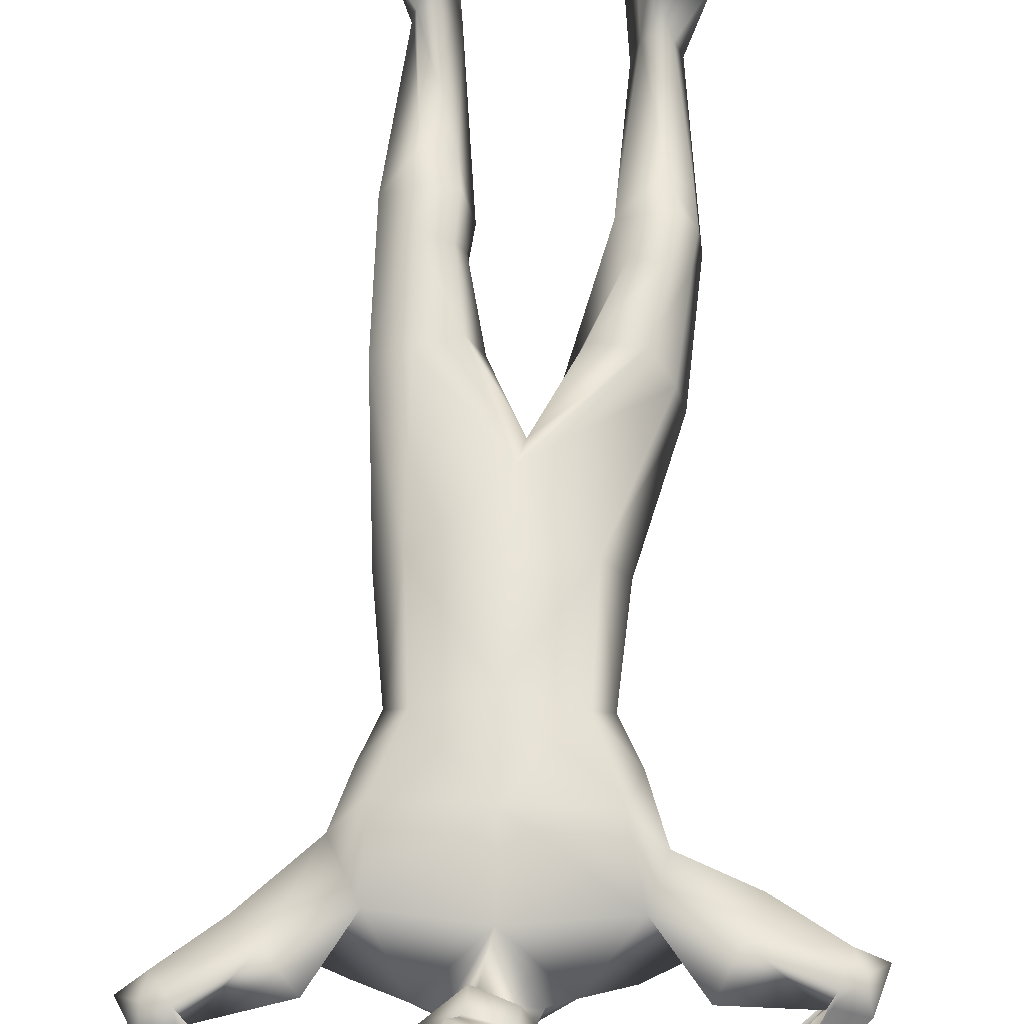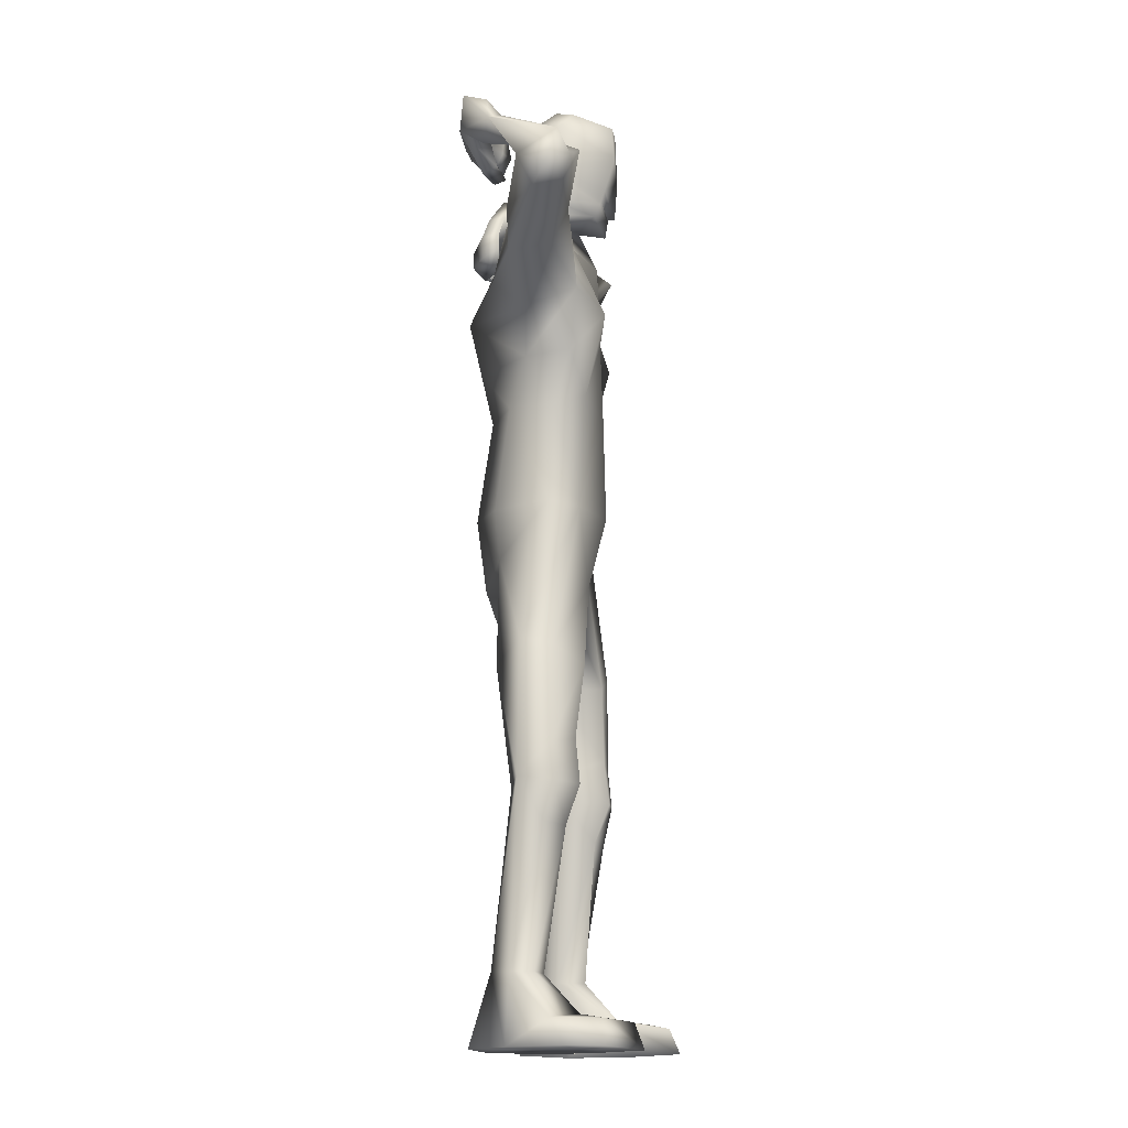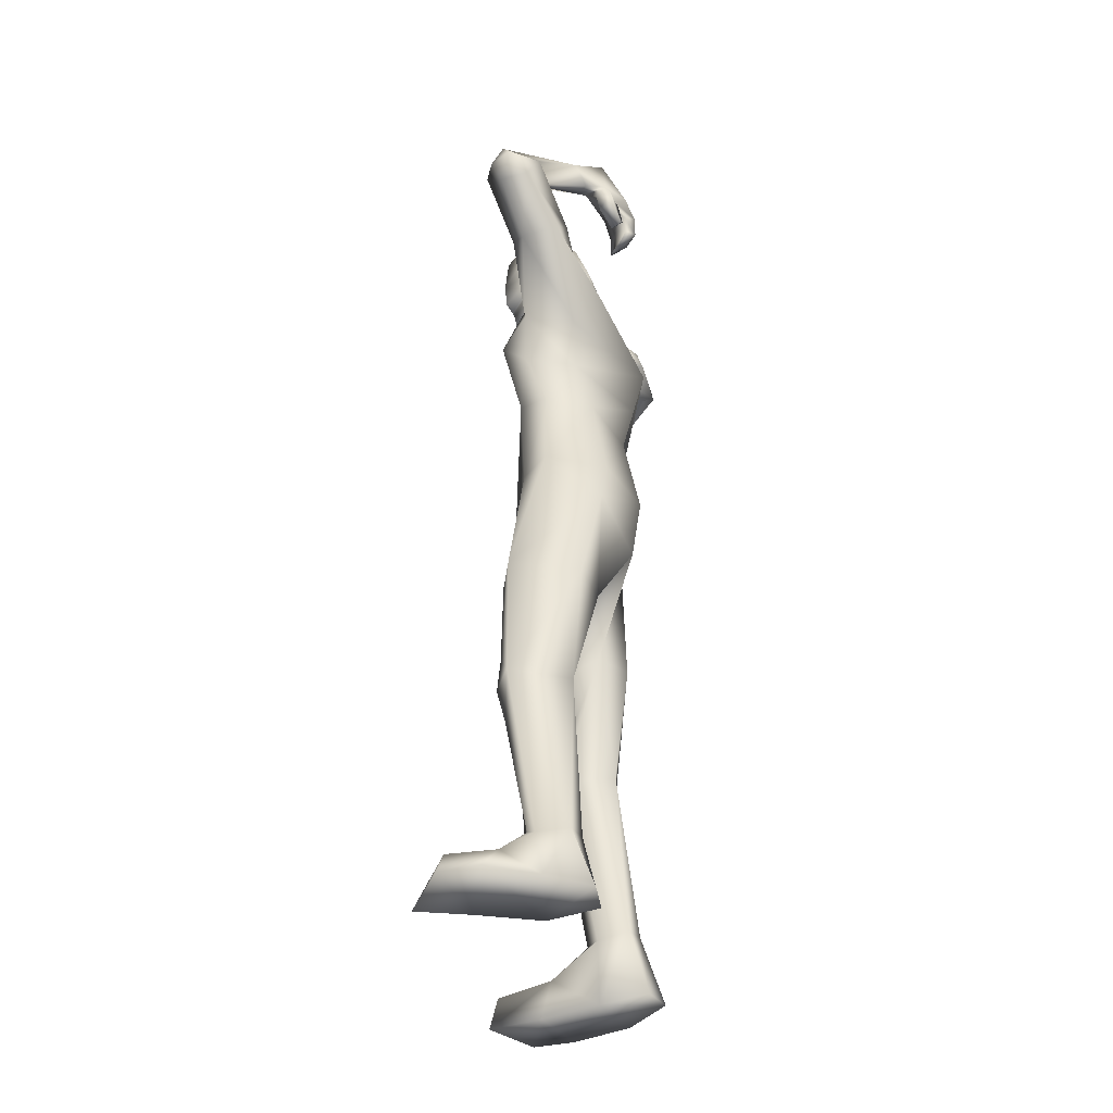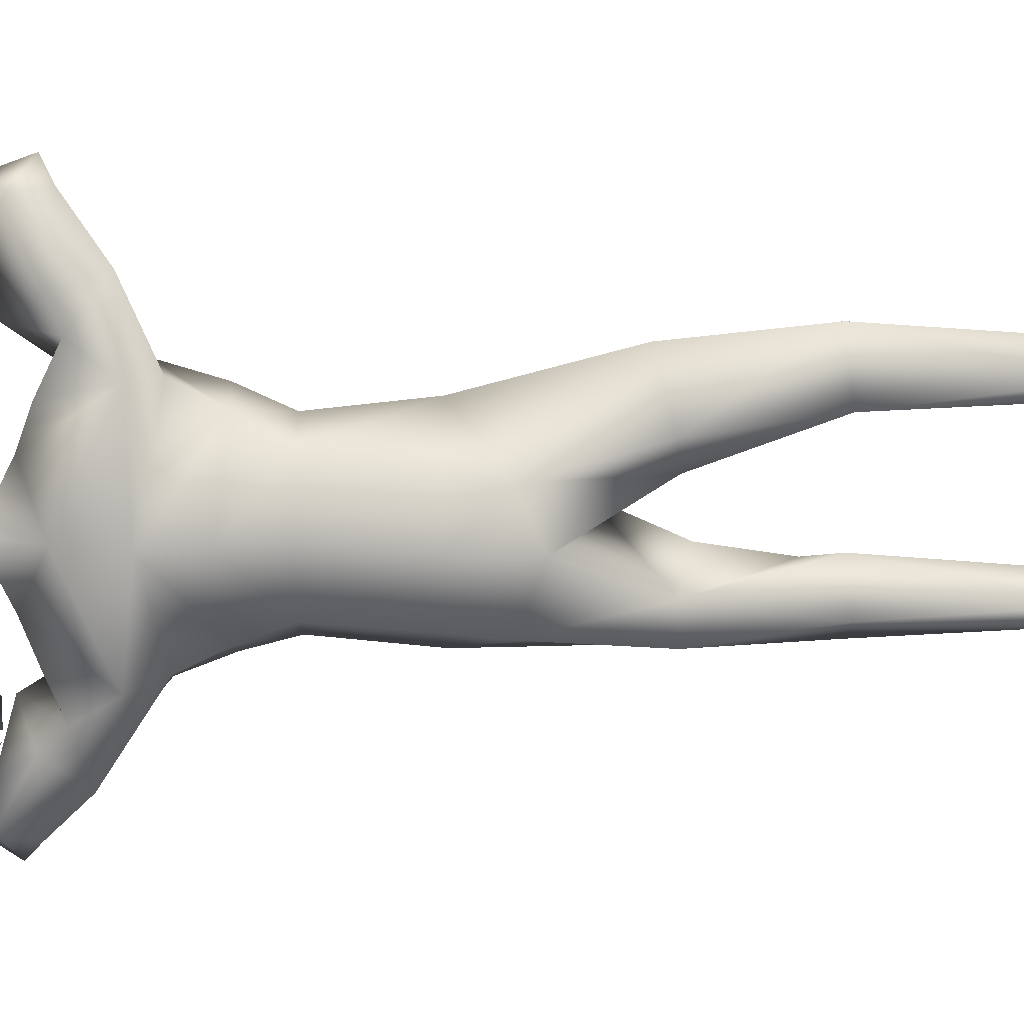
<metadata>
{"format":"obj","ext":"obj","renderer":"f3d","projection":"perspective","resolution":1024,"background":"white","views":[{"elev":65.4,"azim":0.9,"up":"+Y"},{"elev":-12.3,"azim":94.3,"up":"+Z"},{"elev":-45.2,"azim":-80.0,"up":"+Z"},{"elev":-78.4,"azim":90.5,"up":"+Y"}]}
</metadata>
<code>
o HumanMale
v -0.4705 0.08101 2.226
v -0.08739 0.2728 2.658
v -0.08739 -0.2044 2.658
v -0.4254 0.08492 2.658
v -0.3475 0.2136 2.702
v -0.3396 -0.1061 2.658
v -0.5691 0.1583 3.059
v -0.08739 -0.3088 3.109
v -0.5087 -0.06129 3.038
v -0.4624 0.1642 3.277
v -0.0874 0.2485 3.348
v -0.498 -0.1061 3.407
v -0.327 -0.04217 3.489
v -0.6578 -0.07861 3.346
v -0.06562 0.2846 2.224
v -0.1126 -0.2719 2.231
v -0.3634 -0.1629 2.229
v -0.0509 0.2102 1.926
v -0.08743 -0.1896 3.368
v -0.5388 -0.1767 3.17
v -0.2342 -0.03232 3.523
v -0.7448 -0.06261 3.447
v -0.8743 -0.04018 3.28
v -0.621 0.1648 3.537
v -1.014 0.01344 3.597
v -0.9202 0.2046 3.628
v -1.06 0.06328 3.461
v -0.8369 0.1221 3.293
v -0.7336 0.1846 3.402
v -0.9596 0.2647 3.594
v -1.038 0.1816 3.468
v -1.139 0.1253 3.527
v -1.054 0.2273 3.571
v -1.054 0.1764 3.682
v -0.9465 0.1928 3.647
v -0.8207 -0.1203 3.812
v -0.7837 -0.07661 3.833
v -0.7541 -0.06794 3.803
v -0.7165 -0.1039 3.735
v -0.7503 -0.155 3.738
v -0.7061 -0.2275 3.93
v -0.7068 -0.2399 3.775
v -0.6996 -0.1229 3.912
v -0.6479 -0.1385 3.809
v -0.6723 -0.1327 3.849
v -0.3735 0.1895 2.218
v -0.3914 -0.1461 2.032
v -0.1206 -0.2314 1.927
v -0.4977 0.2247 1.591
v -0.3664 0.269 1.576
v -0.4422 -0.06416 1.547
v -0.2136 0.2555 1.519
v -0.1486 0.07187 1.499
v -0.2829 -0.1052 1.549
v -0.3711 0.2724 1.173
v -0.3764 -0.0163 1.031
v -0.2499 0.2612 1.211
v -0.2134 0.1446 1.177
v -0.3599 0.2875 1.027
v -0.2342 0.2836 1.03
v -0.1899 0.08743 1.044
v -0.4869 0.2237 1.027
v -0.3644 0.2513 0.8662
v -0.247 0.2214 0.8716
v -0.404 0.1217 0.2906
v -0.3936 0.1548 0.2996
v -0.3951 -0.008194 0.2978
v -0.3291 0.1744 0.2916
v -0.2475 0.06917 0.2939
v -0.3274 -0.03749 0.3013
v -0.5098 0.07512 0.016
v -0.2762 0.1054 -0.01167
v -0.4228 -0.09791 0.0072
v -0.305 -0.09901 -0.002059
v -0.531 0.2281 0.1305
v -0.3255 0.3092 0.1402
v -0.5412 0.4232 0.1261
v -0.5806 0.4377 0.02483
v -0.5857 0.2772 0.02867
v -0.3522 0.3522 -0.008502
v -0.3483 0.5237 0.1071
v -0.394 0.5669 0.003567
v -0.2108 -0.02837 3.598
v -0.1443 0.1618 3.55
v -0.6855 -0.2768 3.672
v -0.5591 -0.281 3.782
v -0.6371 -0.2616 3.7
v -0.7204 -0.2126 3.583
v -0.7324 -0.2797 3.591
v -0.688 -0.2939 3.62
v -0.6494 -0.3068 3.554
v -0.655 -0.2554 3.513
v -0.6735 -0.3029 3.527
v -0.7523 -0.2017 3.639
v -0.7604 -0.2701 3.64
v -0.5101 -0.203 3.777
v -0.5186 -0.3089 3.683
v -0.5522 -0.262 3.63
v -0.4896 -0.3002 3.575
v -0.5199 -0.2576 3.558
v -0.5198 -0.2369 3.512
v -0.4647 -0.2242 3.685
v -0.4367 -0.2202 3.602
v -0.6575 -0.3251 3.713
v -0.5994 -0.3568 3.635
v -0.6335 -0.3121 3.619
v -0.5703 -0.354 3.554
v -0.6056 -0.3143 3.547
v -0.605 -0.3014 3.502
v -0.2105 -0.05364 3.663
v -0.2966 0.142 3.6
v -0.2015 -0.01125 4
v -0.3172 0.2059 3.87
v -0.1783 0.06454 4.06
v -0.2542 0.2306 4.019
v -0.08071 -0.09358 3.594
v -0.02174 0.1453 1.809
v -0.05051 -0.1159 3.65
v -0.1572 0.2806 3.525
v -0.0151 -0.06094 3.971
v -0.1972 0.3334 3.79
v -0.05472 0.07151 4.078
v -0.1666 0.3262 4.006
v 0.2962 0.06786 2.23
v 0.2506 0.08492 2.658
v 0.1727 0.2136 2.702
v 0.1648 -0.1061 2.658
v 0.3982 0.1933 3.104
v 0.3724 -0.02425 3.035
v 0.3331 0.1758 3.288
v 0.3231 -0.1066 3.407
v 0.1436 0.01153 3.486
v 0.5018 -0.08335 3.32
v 0.119 -0.1698 2.229
v 0.3786 -0.1601 3.141
v 0.05626 0.01393 3.512
v 0.6256 -0.07728 3.37
v 0.6911 -0.06199 3.166
v 0.5148 0.1326 3.532
v 0.9111 -0.01169 3.481
v 0.8226 0.171 3.551
v 0.922 0.05486 3.343
v 0.6705 0.1061 3.196
v 0.5988 0.172 3.363
v 0.8523 0.2364 3.514
v 0.9016 0.1705 3.369
v 1.015 0.1117 3.397
v 0.9364 0.2053 3.461
v 0.9533 0.1557 3.569
v 0.8425 0.1693 3.544
v 0.7334 -0.1428 3.72
v 0.6932 -0.09541 3.743
v 0.66 -0.1001 3.717
v 0.6187 -0.1285 3.659
v 0.6483 -0.1682 3.643
v 0.6182 -0.2596 3.87
v 0.5813 -0.2781 3.728
v 0.6419 -0.1588 3.837
v 0.5501 -0.1613 3.723
v 0.5991 -0.1569 3.781
v 0.1987 0.1895 2.218
v 0.07406 -0.155 2.028
v 0.4652 -0.03046 1.626
v 0.4285 0.1022 1.604
v 0.203 -0.1515 1.555
v 0.3371 0.2183 1.533
v 0.1526 0.1659 1.494
v 0.07896 -0.05013 1.541
v 0.4787 0.09187 1.204
v 0.2619 -0.0817 1.042
v 0.3967 0.1856 1.23
v 0.2845 0.1479 1.185
v 0.5011 0.1047 1.057
v 0.4267 0.2053 1.045
v 0.2396 0.1303 1.043
v 0.5205 -0.03578 1.069
v 0.4916 0.06815 0.8958
v 0.4004 0.1473 0.8852
v 0.4683 -0.06404 0.3214
v 0.4333 0.02734 0.3227
v 0.3603 -0.1479 0.3238
v 0.3772 0.06035 0.3145
v 0.326 0.01338 0.3073
v 0.2966 -0.1111 0.318
v 0.5321 -0.07513 0.03942
v 0.3114 0.00737 0.0102
v 0.3905 -0.2321 0.02971
v 0.2826 -0.1865 0.01661
v 0.559 0.09833 0.1513
v 0.3503 0.197 0.1632
v 0.5714 0.2999 0.1463
v 0.61 0.3127 0.0446
v 0.6069 0.1522 0.04779
v 0.3771 0.2392 0.01423
v 0.3836 0.4102 0.1305
v 0.43 0.4514 0.02647
v 0.02905 0.04735 3.576
v 0.4395 -0.2123 3.67
v 0.4461 -0.2475 3.828
v 0.4391 -0.2026 3.722
v 0.4116 -0.1193 3.611
v 0.4 -0.1844 3.592
v 0.3944 -0.208 3.641
v 0.3146 -0.1728 3.631
v 0.3254 -0.1106 3.612
v 0.3169 -0.1608 3.597
v 0.4765 -0.1334 3.613
v 0.4574 -0.1969 3.593
v 0.444 -0.17 3.878
v 0.3422 -0.2332 3.805
v 0.3358 -0.1697 3.759
v 0.2487 -0.1797 3.781
v 0.2657 -0.1329 3.757
v 0.2232 -0.1 3.754
v 0.3465 -0.1563 3.868
v 0.2725 -0.1211 3.858
v 0.4357 -0.2685 3.703
v 0.3286 -0.2566 3.701
v 0.3506 -0.2092 3.675
v 0.2522 -0.2177 3.69
v 0.2772 -0.1742 3.664
v 0.2332 -0.1397 3.653
v 0.05358 0.03415 3.637
v -0.01135 0.2406 3.573
v 0.08815 0.1062 3.963
v -0.009116 0.3309 3.83
v 0.03293 0.1502 4.033
v -0.03744 0.3185 3.991
v -0.3101 0.1691 3.734
v -0.2167 0.3199 3.631
v -0.1935 -0.07913 3.805
v -0.017 -0.1121 3.794
v -0.01822 0.2875 3.697
v 0.08673 0.03453 3.769
v -0.1618 0.2911 3.594
v -0.3065 0.1507 3.667
v -0.0217 0.2654 3.631
v -0.3083 0.1599 3.7
v -0.02049 0.2767 3.664
v -0.1837 0.2922 3.619
v -0.1692 0.2925 3.609
v -0.3074 0.1553 3.683
v -0.02163 0.2712 3.647
v -0.4245 -0.04484 2.855
v -0.08739 -0.2566 2.884
v -0.0874 0.2606 3.003
v -0.4961 0.1687 2.86
v -0.4529 0.2808 2.995
v 0.2762 -0.02843 2.85
v 0.3294 0.161 2.861
v 0.2678 0.3024 3.026
f 1 6 4
f 46 4 5
f 17 3 6
f 46 2 15
f 248 7 10
f 244 7 247
f 246 10 11
f 244 8 9
f 10 13 11
f 12 10 14
f 15 18 46
f 8 20 9
f 20 13 12
f 12 14 20
f 13 116 21
f 11 13 21
f 14 23 20
f 14 24 22
f 22 26 25
f 22 27 23
f 7 28 29
f 29 31 30
f 29 10 7
f 29 26 24
f 9 23 28
f 27 28 23
f 30 31 33
f 31 32 33
f 27 25 32
f 32 25 34
f 33 34 35
f 30 33 35
f 35 39 30
f 35 37 38
f 34 36 37
f 26 36 25
f 26 39 40
f 39 42 40
f 36 42 41
f 36 43 37
f 38 43 45
f 39 45 44
f 17 1 47
f 47 16 17
f 18 50 46
f 117 52 18
f 46 49 1
f 47 54 48
f 117 54 53
f 47 49 51
f 54 56 61
f 54 58 53
f 51 62 56
f 52 55 50
f 53 57 52
f 49 55 62
f 55 60 59
f 58 60 57
f 62 55 59
f 59 64 63
f 60 61 64
f 62 59 63
f 64 66 63
f 64 69 68
f 63 65 62
f 56 70 61
f 61 70 69
f 62 67 56
f 67 74 70
f 70 72 69
f 67 71 73
f 66 76 75
f 76 77 75
f 77 82 78
f 78 80 79
f 79 72 71
f 75 65 66
f 71 75 79
f 75 77 78
f 79 75 78
f 73 72 74
f 69 76 68
f 80 82 76
f 21 116 83
f 11 21 84
f 83 84 21
f 76 72 80
f 76 82 81
f 42 85 104
f 42 95 85
f 87 88 94
f 94 42 44
f 87 90 88
f 88 93 89
f 91 88 90
f 89 91 90
f 91 93 92
f 88 95 94
f 95 90 85
f 94 44 87
f 41 96 43
f 96 98 87
f 96 97 102
f 99 102 97
f 103 98 102
f 103 101 100
f 99 101 103
f 87 106 85
f 85 105 104
f 104 97 86
f 105 99 97
f 106 107 105
f 98 108 106
f 108 109 107
f 100 109 108
f 107 101 99
f 104 41 42
f 96 41 86
f 43 96 45
f 87 44 96
f 96 44 45
f 116 110 83
f 84 111 119
f 83 111 84
f 229 121 230
f 231 113 229
f 231 120 112
f 113 123 121
f 112 122 114
f 112 115 113
f 115 114 122
f 123 115 122
f 124 127 134
f 161 125 124
f 134 3 16
f 2 161 15
f 251 128 250
f 128 249 250
f 246 130 251
f 249 8 245
f 132 130 11
f 131 133 130
f 15 161 18
f 135 8 129
f 135 132 19
f 131 135 133
f 132 116 19
f 11 136 132
f 138 133 135
f 133 139 130
f 137 141 139
f 142 137 138
f 128 143 129
f 144 146 143
f 130 144 128
f 141 144 139
f 129 138 135
f 142 143 146
f 145 148 146
f 146 147 142
f 142 147 140
f 147 149 140
f 148 149 147
f 145 150 148
f 154 150 145
f 150 152 149
f 149 151 140
f 151 141 140
f 155 145 141
f 155 159 154
f 151 157 155
f 158 151 152
f 160 152 153
f 154 160 153
f 134 162 124
f 16 162 134
f 164 18 161
f 166 117 18
f 163 161 124
f 168 162 48
f 117 168 48
f 162 163 124
f 168 170 165
f 172 168 167
f 165 176 163
f 169 166 164
f 171 167 166
f 163 169 164
f 169 174 171
f 174 172 171
f 176 173 169
f 173 178 174
f 174 178 175
f 176 177 173
f 180 178 177
f 178 183 175
f 179 177 176
f 184 170 175
f 175 183 184
f 181 176 170
f 188 181 184
f 186 184 183
f 181 185 179
f 180 190 182
f 191 190 189
f 191 196 195
f 192 194 196
f 193 186 194
f 179 189 180
f 185 193 189
f 189 192 191
f 193 192 189
f 186 187 188
f 190 183 182
f 194 190 196
f 136 197 116
f 11 84 136
f 197 136 84
f 190 194 186
f 190 195 196
f 157 217 198
f 157 198 208
f 200 207 201
f 157 207 159
f 203 200 201
f 201 206 205
f 201 204 203
f 202 204 206
f 204 205 206
f 208 201 207
f 208 203 202
f 207 200 159
f 156 158 209
f 209 211 215
f 209 210 199
f 215 212 210
f 211 216 215
f 216 213 214
f 212 216 214
f 200 219 211
f 218 198 217
f 210 217 199
f 218 212 220
f 219 220 221
f 211 221 213
f 221 220 222
f 213 222 214
f 220 214 222
f 217 156 199
f 209 199 156
f 158 160 209
f 200 209 159
f 209 160 159
f 223 116 197
f 84 119 224
f 224 197 84
f 121 233 230
f 226 234 233
f 234 120 232
f 123 226 121
f 225 122 120
f 228 225 226
f 228 122 227
f 123 122 228
f 239 233 234
f 240 233 239
f 238 231 229
f 238 230 240
f 111 235 119
f 110 236 111
f 118 231 110
f 235 224 119
f 237 223 224
f 234 118 223
f 242 240 241
f 242 231 238
f 240 243 241
f 243 239 234
f 237 243 234
f 241 237 235
f 236 231 242
f 236 241 235
f 127 245 3
f 246 126 2
f 125 249 127
f 126 250 125
f 6 245 244
f 5 246 2
f 4 244 247
f 5 247 248
f 1 17 6
f 46 1 4
f 17 16 3
f 46 5 2
f 248 247 7
f 244 9 7
f 246 248 10
f 244 245 8
f 10 12 13
f 8 19 20
f 20 19 13
f 13 19 116
f 14 22 23
f 14 10 24
f 22 24 26
f 22 25 27
f 7 9 28
f 29 28 31
f 29 24 10
f 29 30 26
f 9 20 23
f 27 31 28
f 31 27 32
f 33 32 34
f 35 38 39
f 35 34 37
f 34 25 36
f 26 40 36
f 26 30 39
f 39 44 42
f 36 40 42
f 36 41 43
f 38 37 43
f 39 38 45
f 47 48 16
f 18 52 50
f 117 53 52
f 46 50 49
f 47 51 54
f 117 48 54
f 47 1 49
f 54 51 56
f 54 61 58
f 51 49 62
f 52 57 55
f 53 58 57
f 49 50 55
f 55 57 60
f 58 61 60
f 59 60 64
f 64 68 66
f 64 61 69
f 63 66 65
f 56 67 70
f 62 65 67
f 67 73 74
f 70 74 72
f 67 65 71
f 66 68 76
f 76 81 77
f 77 81 82
f 78 82 80
f 79 80 72
f 75 71 65
f 73 71 72
f 69 72 76
f 94 95 42
f 87 85 90
f 88 92 93
f 91 92 88
f 89 93 91
f 88 89 95
f 95 89 90
f 96 102 98
f 96 86 97
f 99 103 102
f 103 100 98
f 87 98 106
f 85 106 105
f 104 105 97
f 105 107 99
f 106 108 107
f 98 100 108
f 100 101 109
f 107 109 101
f 104 86 41
f 116 118 110
f 83 110 111
f 229 113 121
f 231 112 113
f 231 232 120
f 113 115 123
f 112 120 122
f 112 114 115
f 124 125 127
f 161 126 125
f 134 127 3
f 2 126 161
f 251 130 128
f 128 129 249
f 246 11 130
f 249 129 8
f 132 131 130
f 135 19 8
f 135 131 132
f 132 136 116
f 138 137 133
f 133 137 139
f 137 140 141
f 142 140 137
f 128 144 143
f 144 145 146
f 130 139 144
f 141 145 144
f 129 143 138
f 142 138 143
f 146 148 147
f 148 150 149
f 154 153 150
f 150 153 152
f 149 152 151
f 151 155 141
f 155 154 145
f 155 157 159
f 151 156 157
f 158 156 151
f 160 158 152
f 154 159 160
f 16 48 162
f 164 166 18
f 166 167 117
f 163 164 161
f 168 165 162
f 117 167 168
f 162 165 163
f 168 175 170
f 172 175 168
f 165 170 176
f 169 171 166
f 171 172 167
f 163 176 169
f 169 173 174
f 174 175 172
f 173 177 178
f 180 182 178
f 178 182 183
f 179 180 177
f 184 181 170
f 181 179 176
f 188 187 181
f 186 188 184
f 181 187 185
f 180 189 190
f 191 195 190
f 191 192 196
f 192 193 194
f 193 185 186
f 179 185 189
f 186 185 187
f 190 186 183
f 157 208 207
f 203 198 200
f 201 202 206
f 201 205 204
f 202 203 204
f 208 202 201
f 208 198 203
f 209 200 211
f 209 215 210
f 215 216 212
f 211 213 216
f 200 198 219
f 218 219 198
f 210 218 217
f 218 210 212
f 219 218 220
f 211 219 221
f 213 221 222
f 220 212 214
f 217 157 156
f 223 118 116
f 224 223 197
f 121 226 233
f 226 225 234
f 234 225 120
f 123 228 226
f 225 227 122
f 228 227 225
f 240 230 233
f 238 229 230
f 111 236 235
f 110 231 236
f 118 232 231
f 235 237 224
f 237 234 223
f 234 232 118
f 242 238 240
f 240 239 243
f 241 243 237
f 236 242 241
f 127 249 245
f 246 251 126
f 125 250 249
f 126 251 250
f 6 3 245
f 5 248 246
f 4 6 244
f 5 4 247
o Gunroot
v 0.48 -0.2166 3.774
v 0.3754 -0.2154 3.777
v 0.4275 -0.2039 3.779
f 253 252 254

</code>
